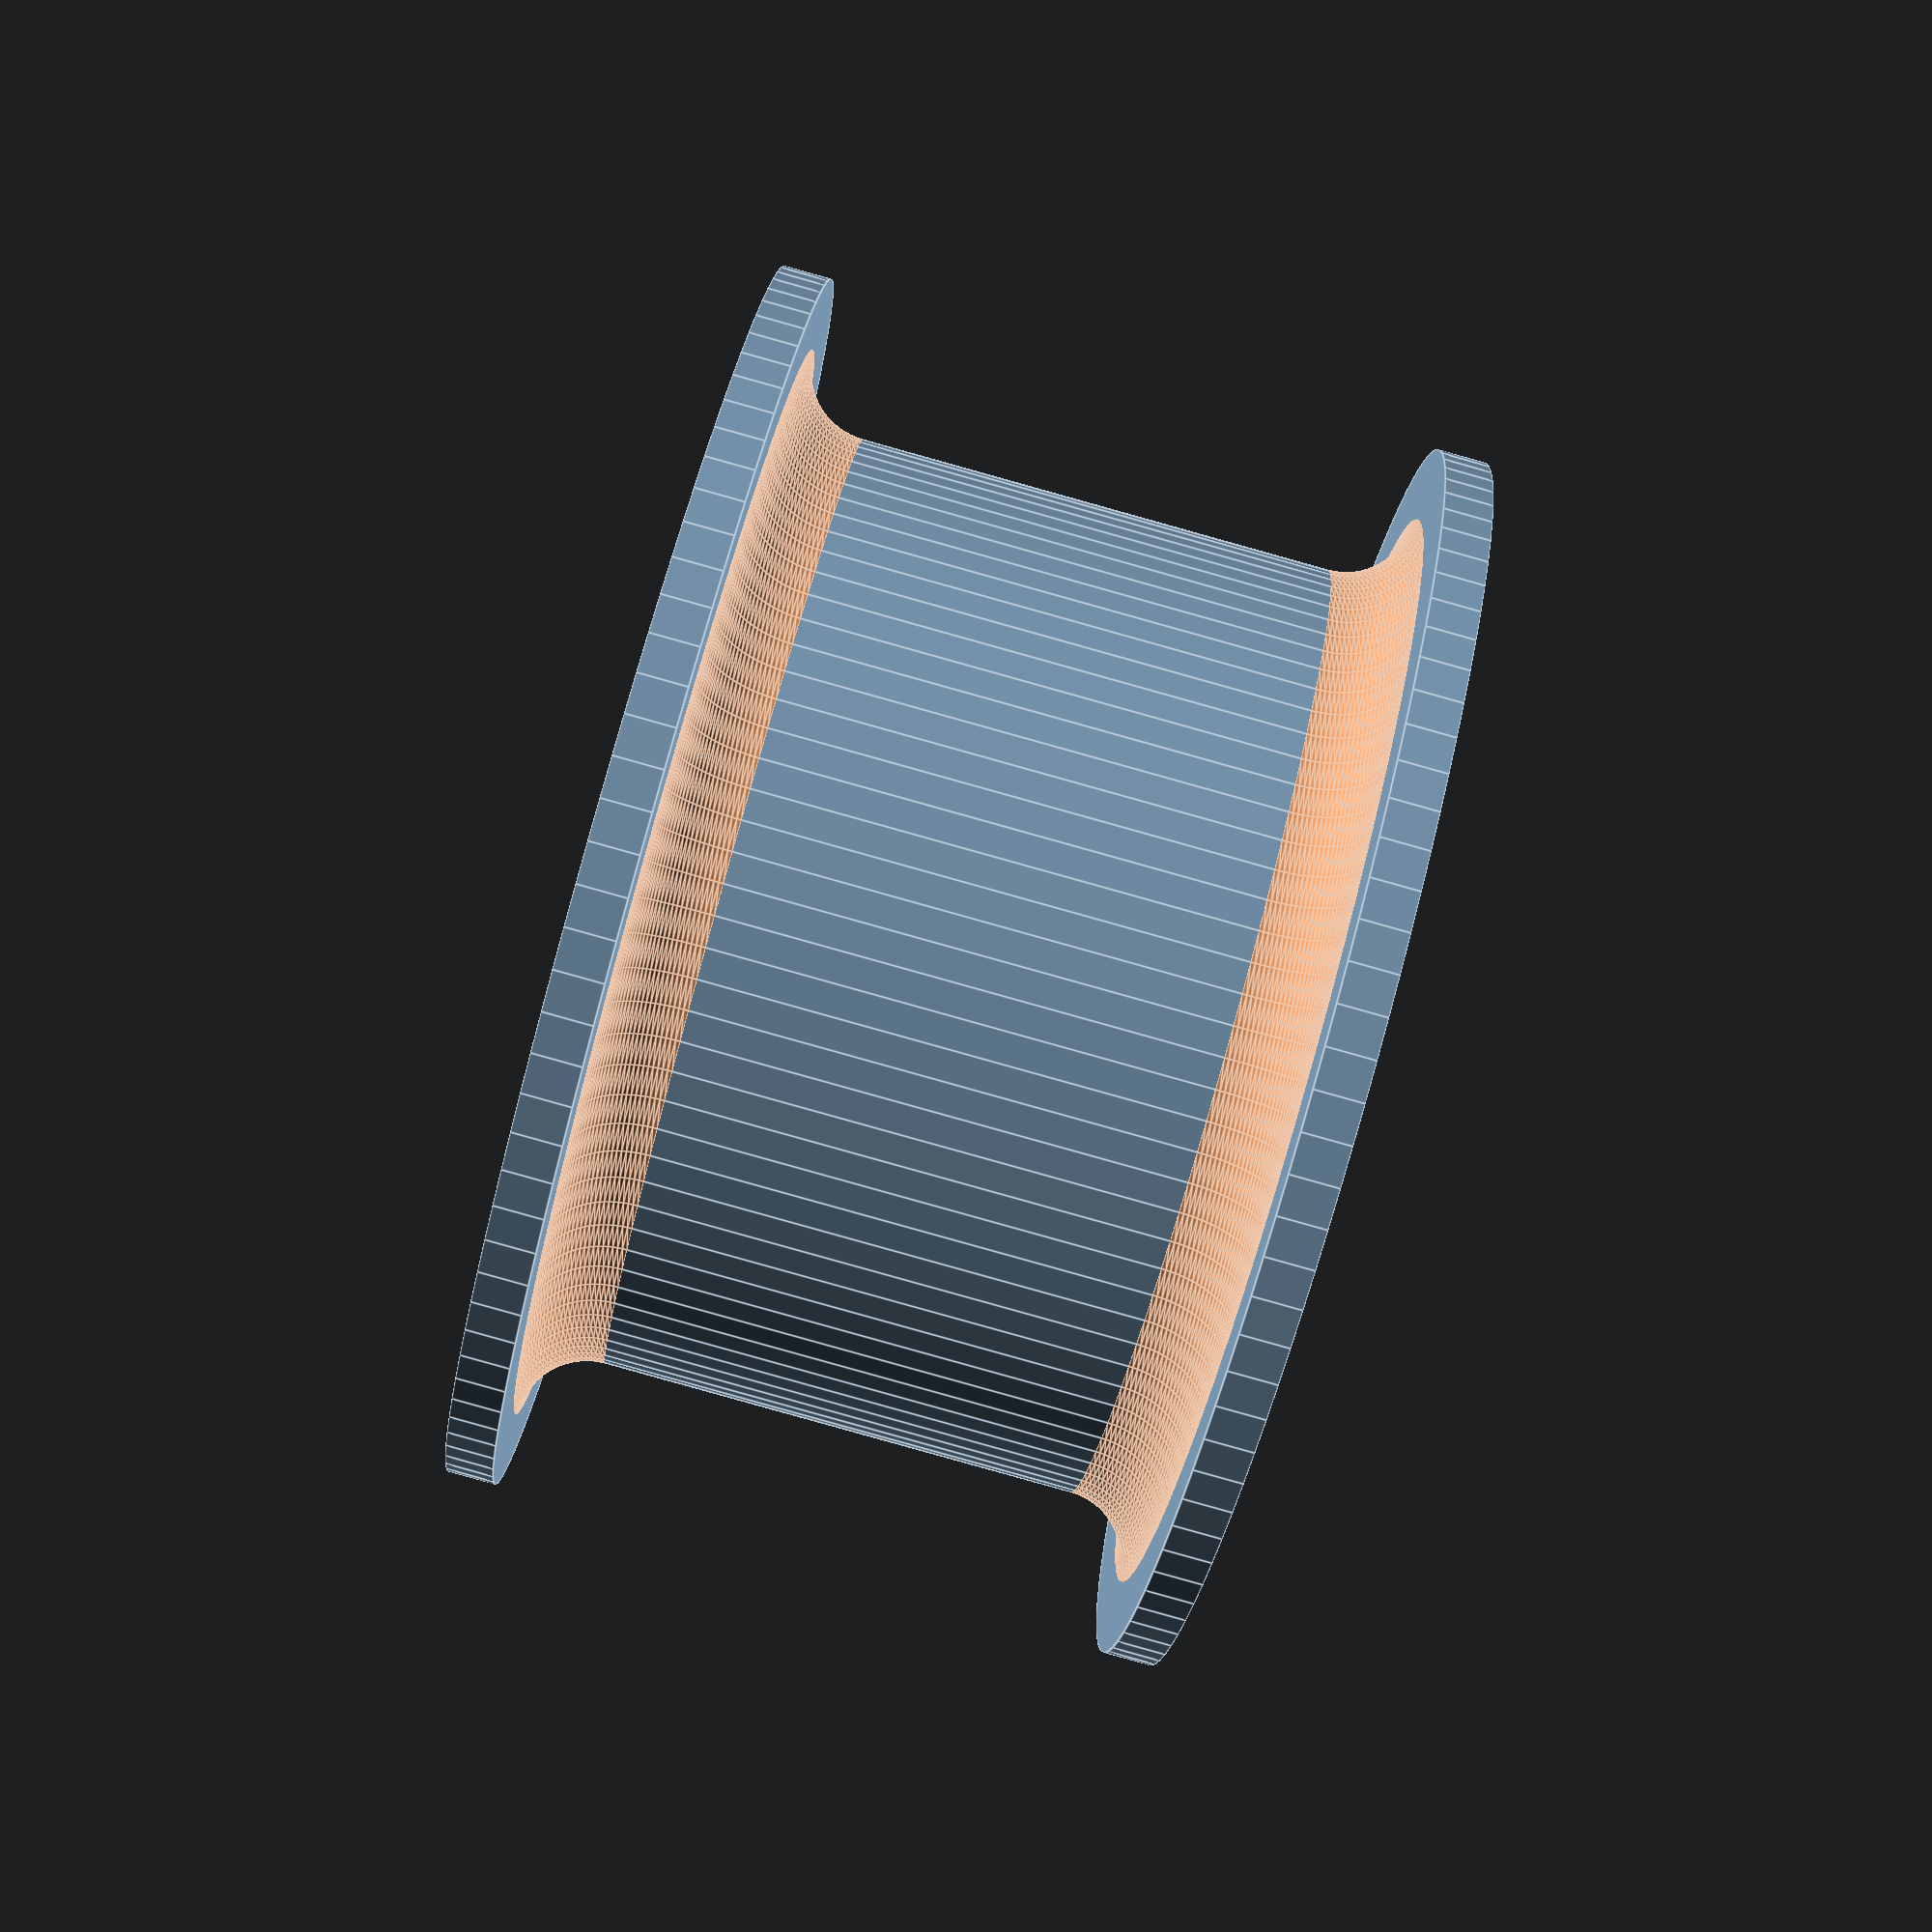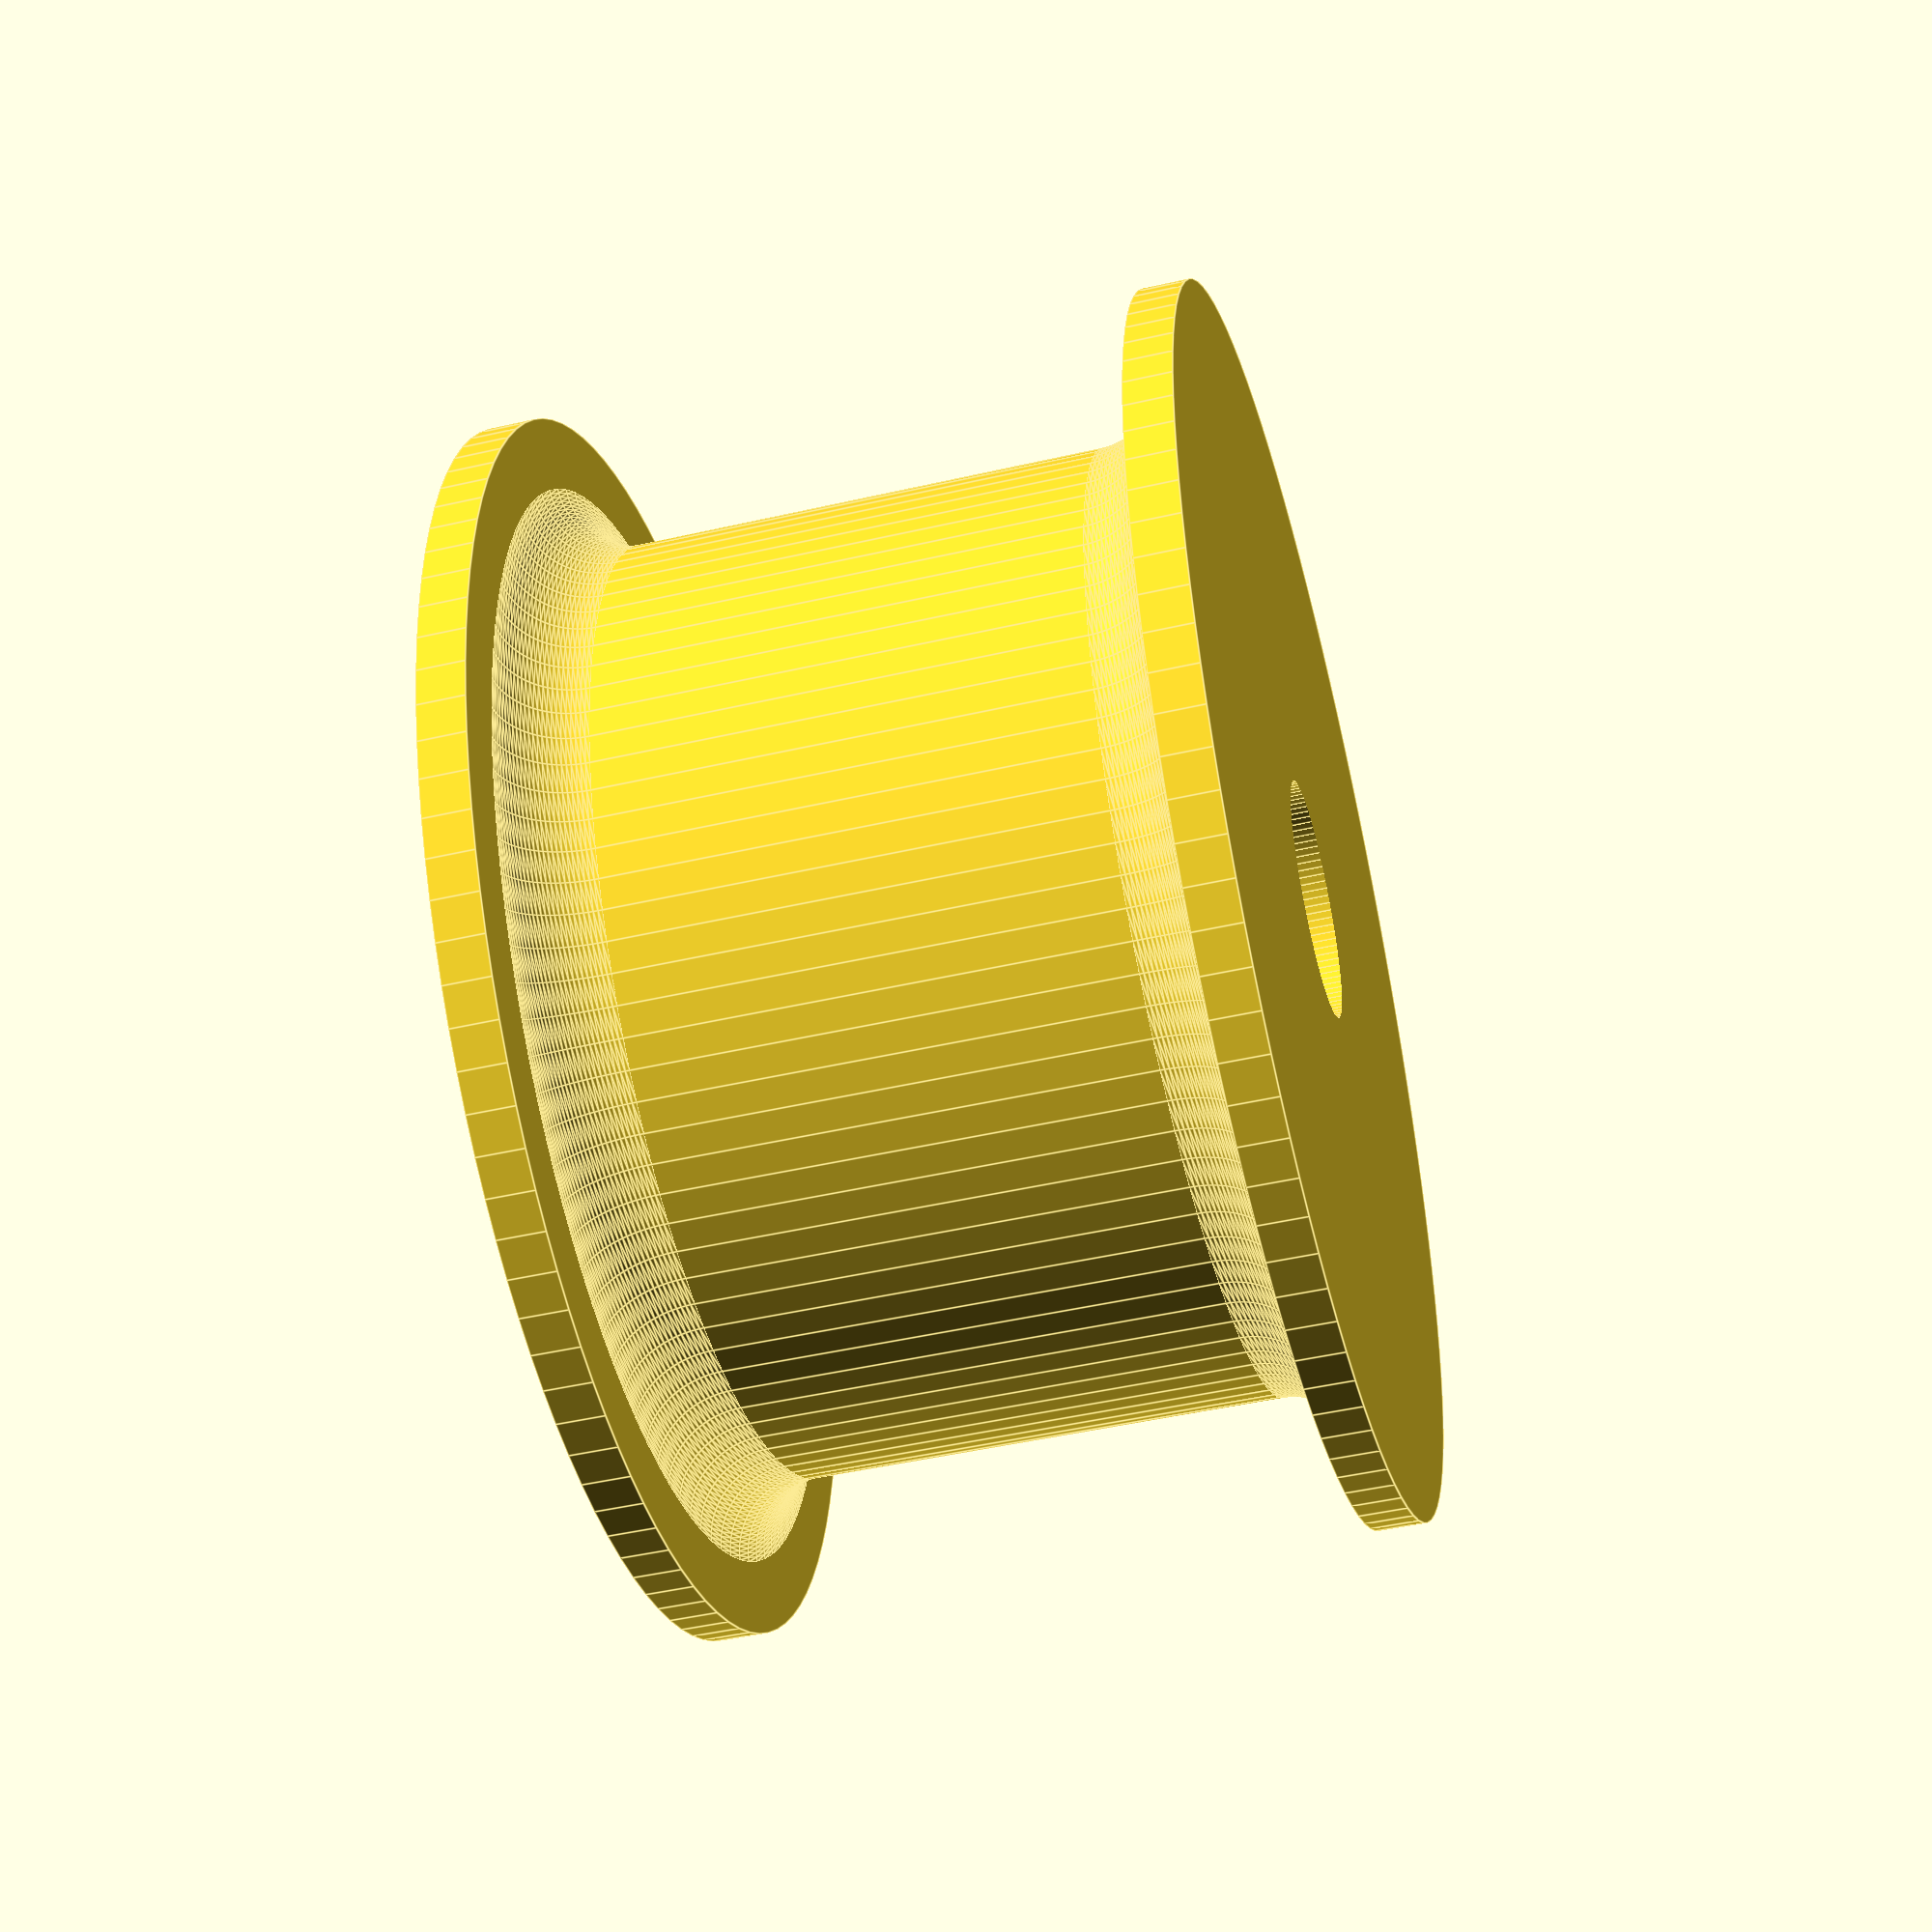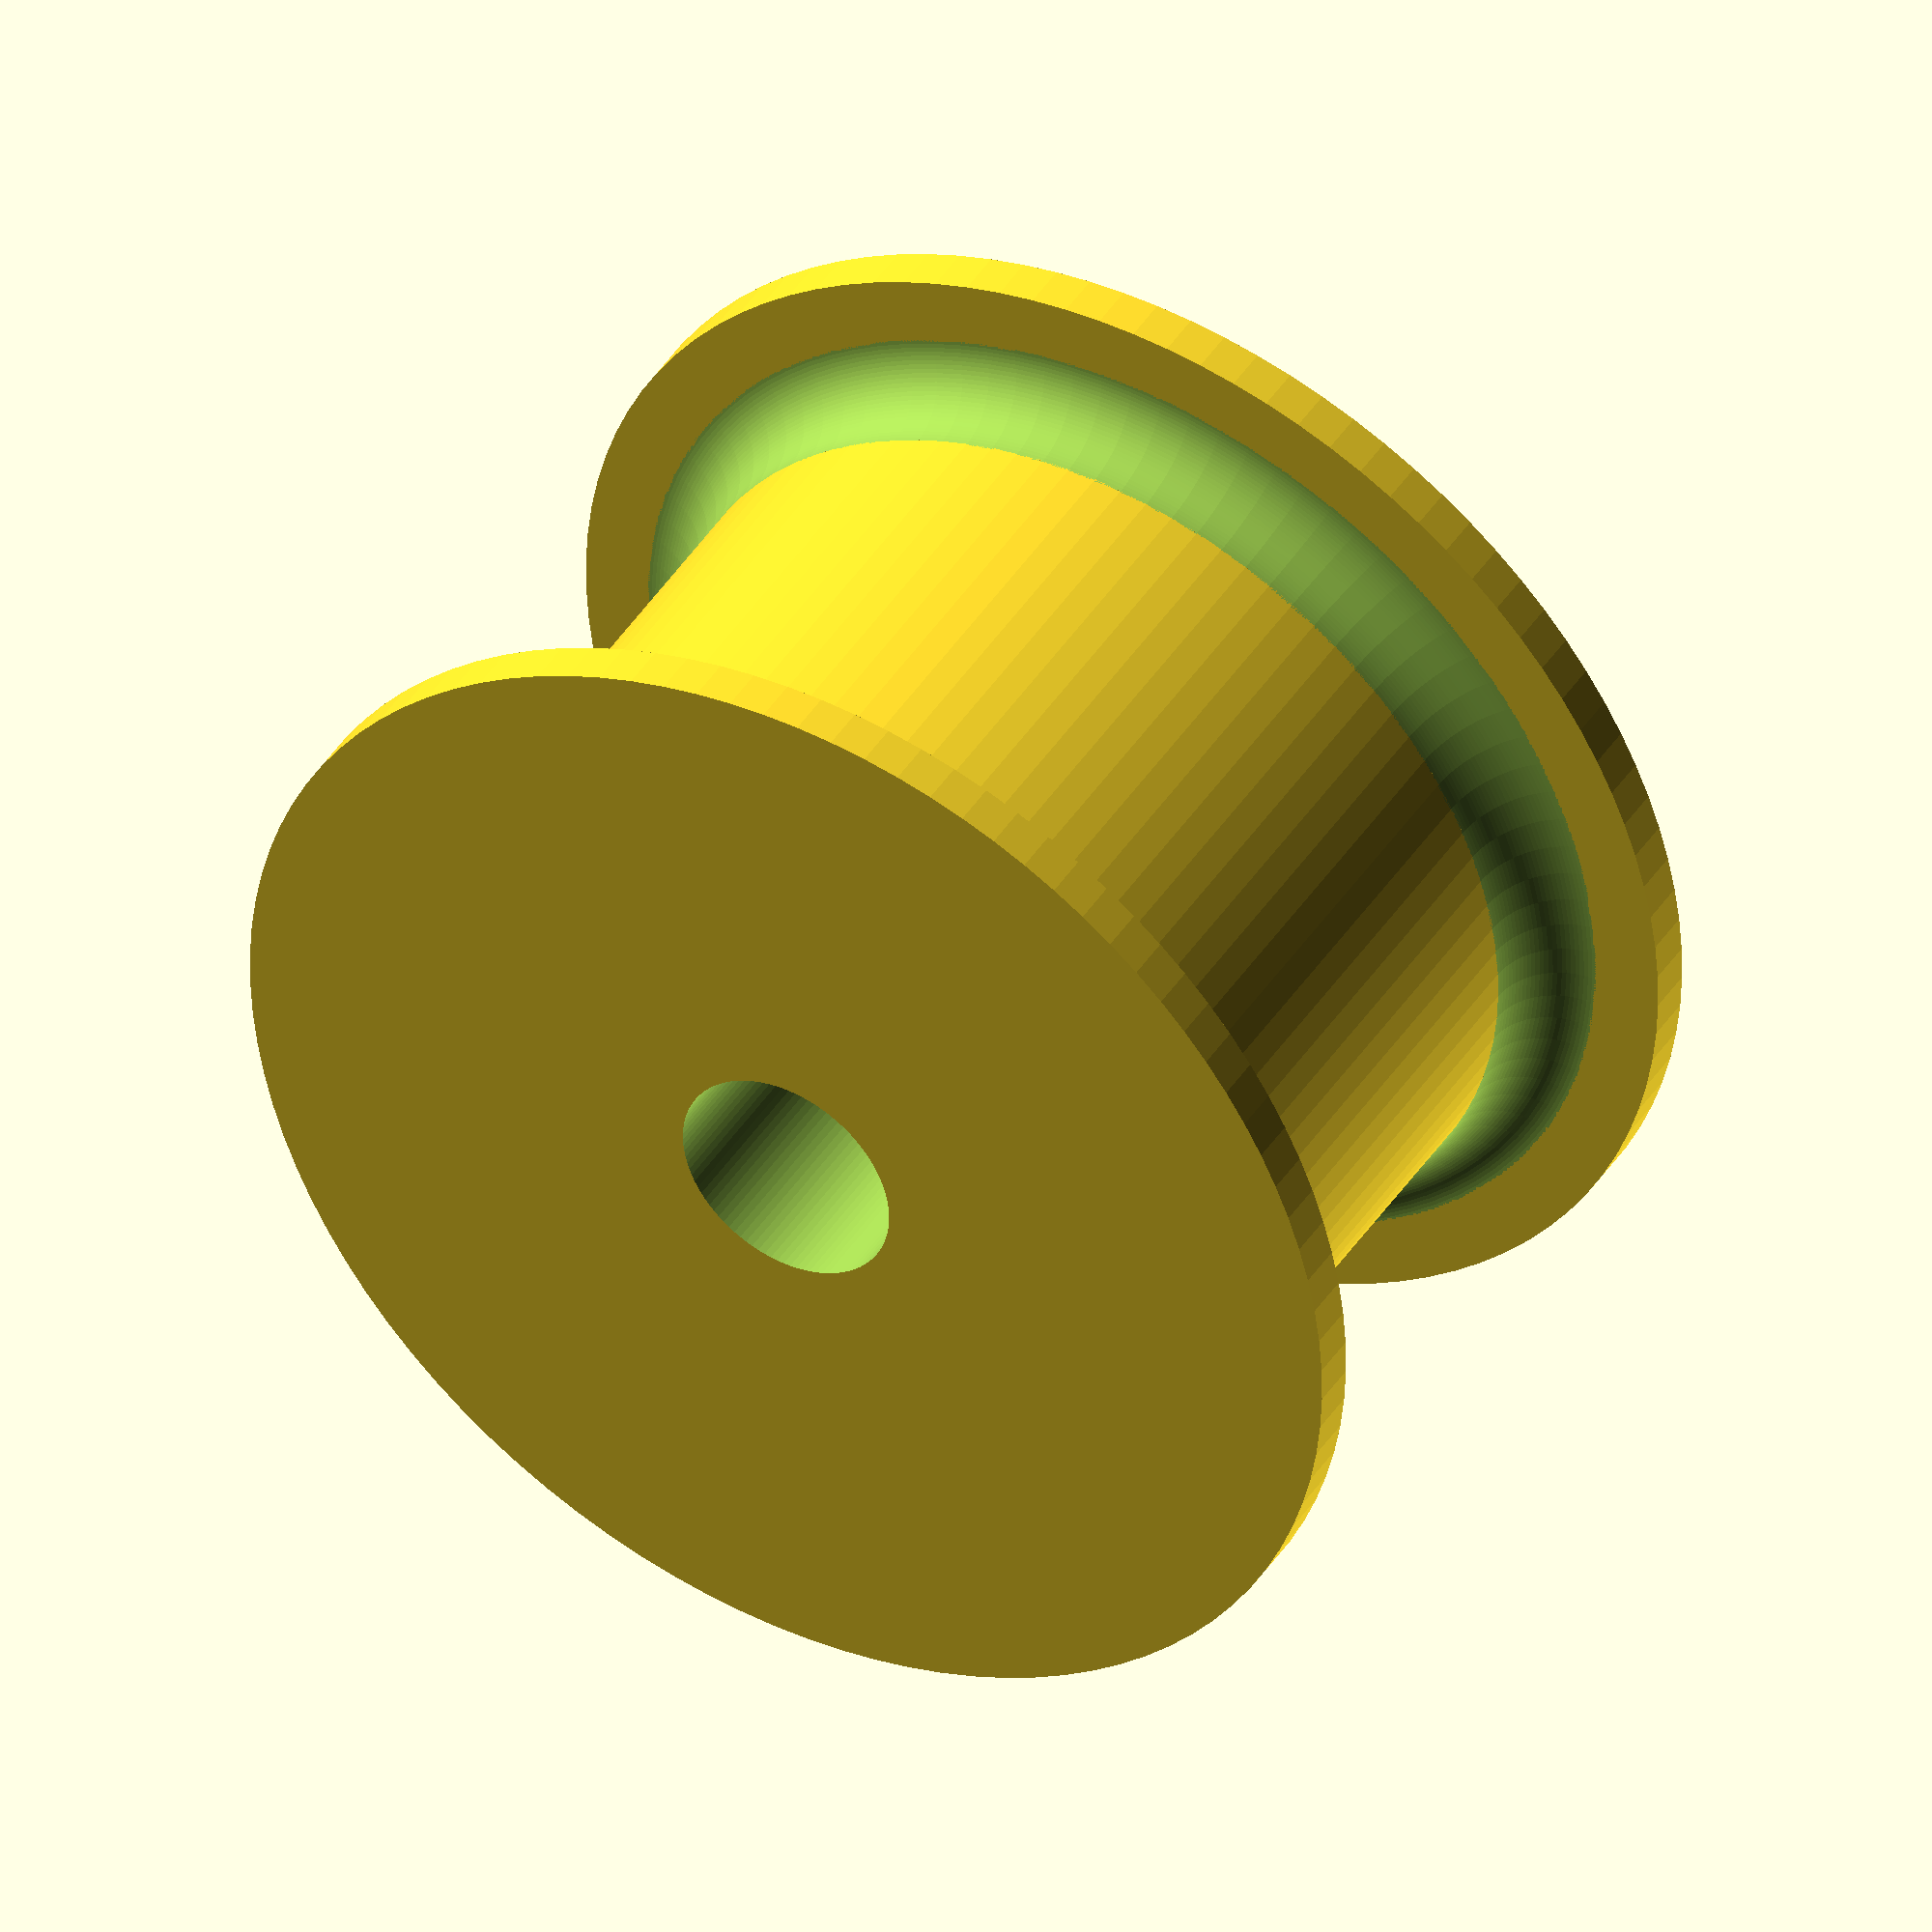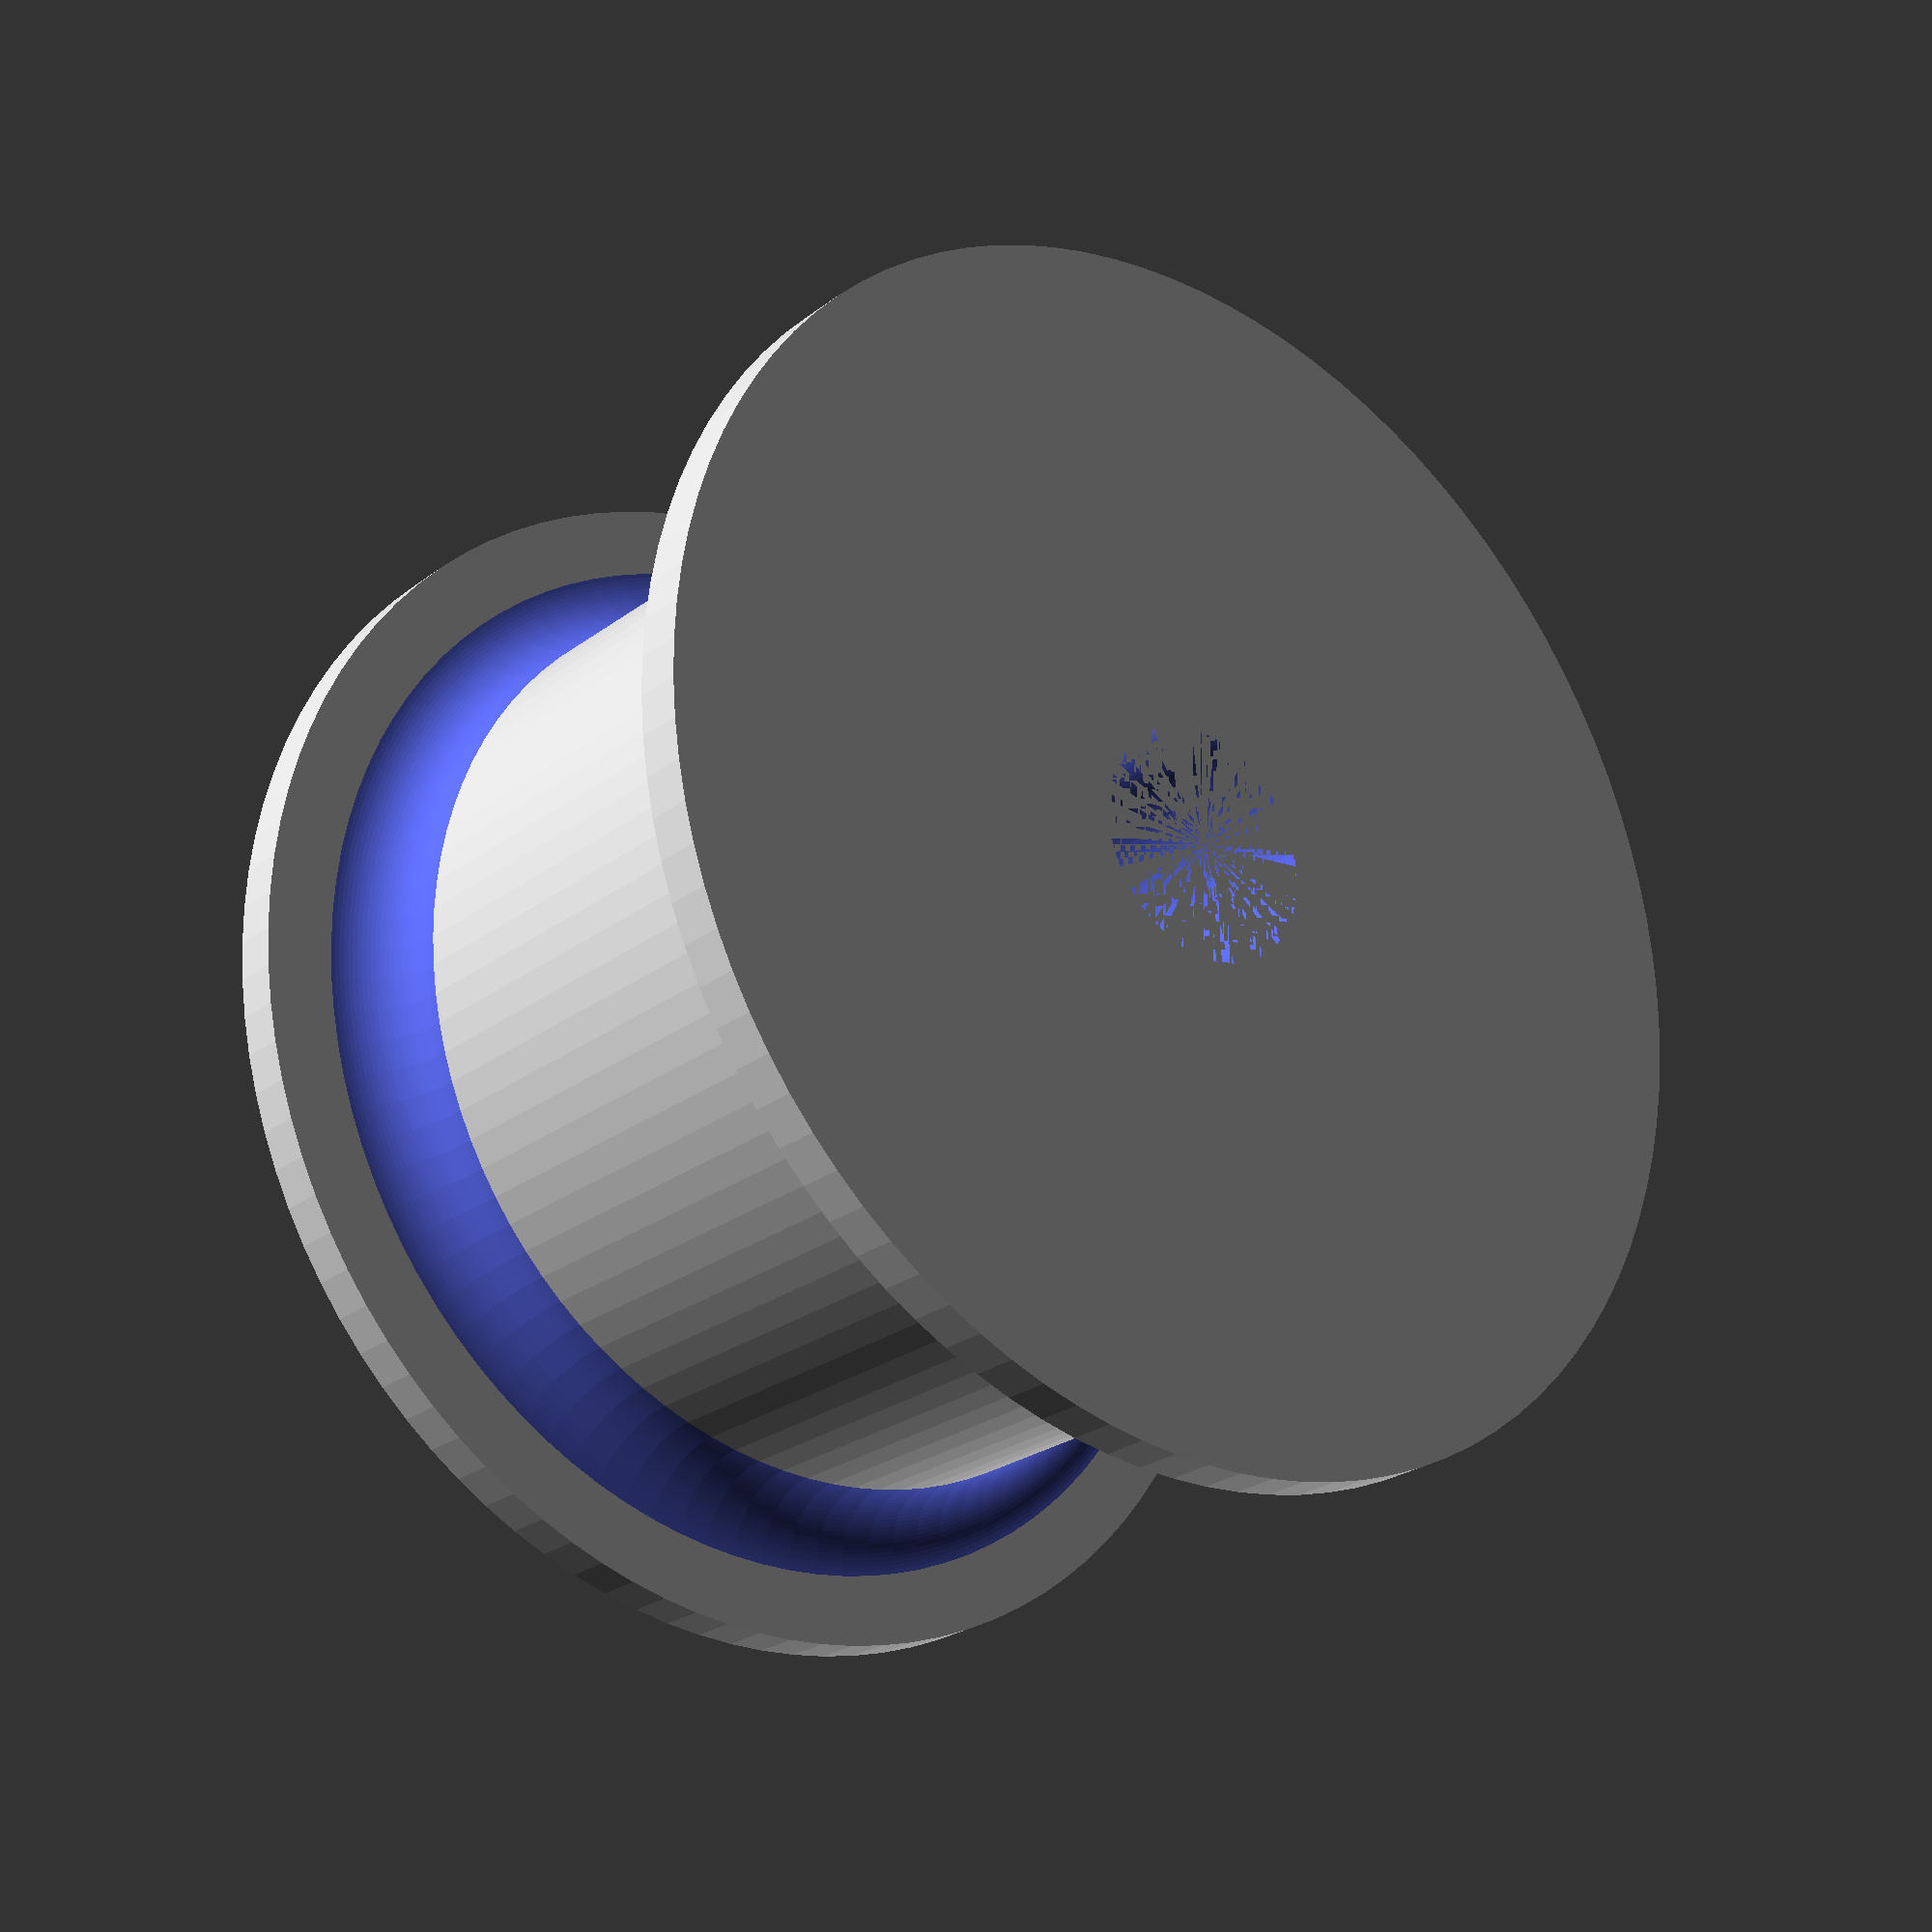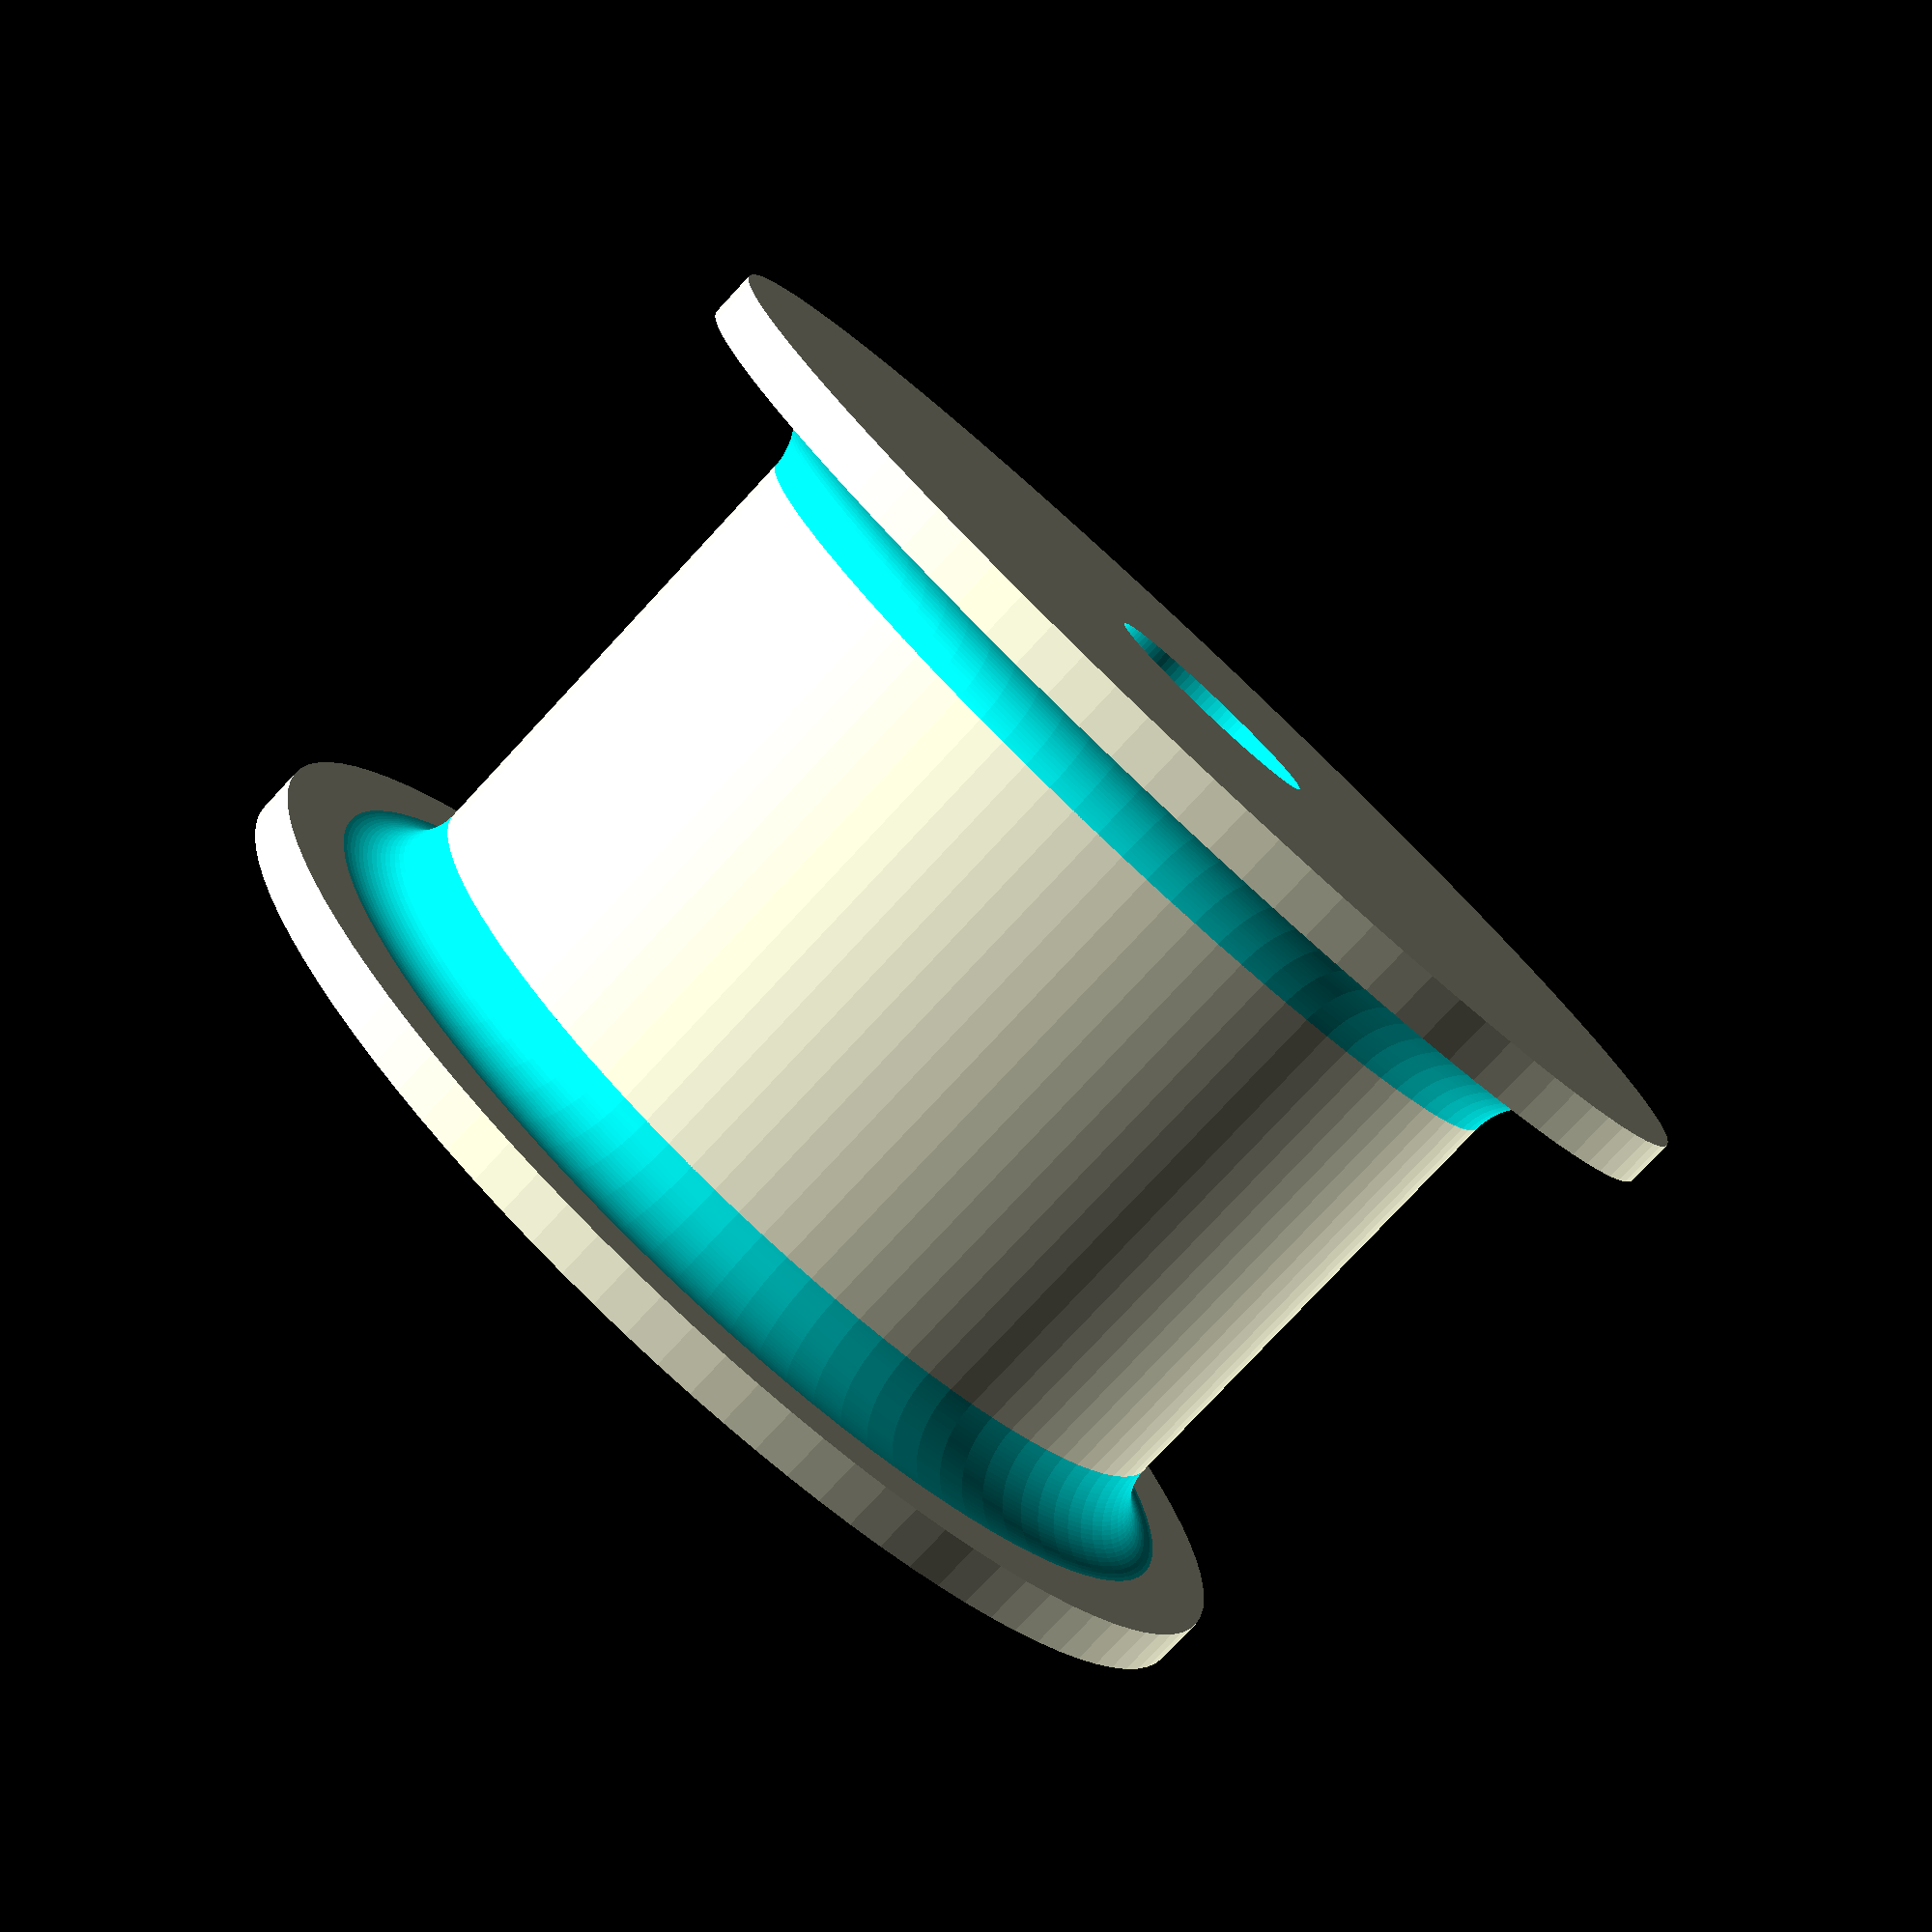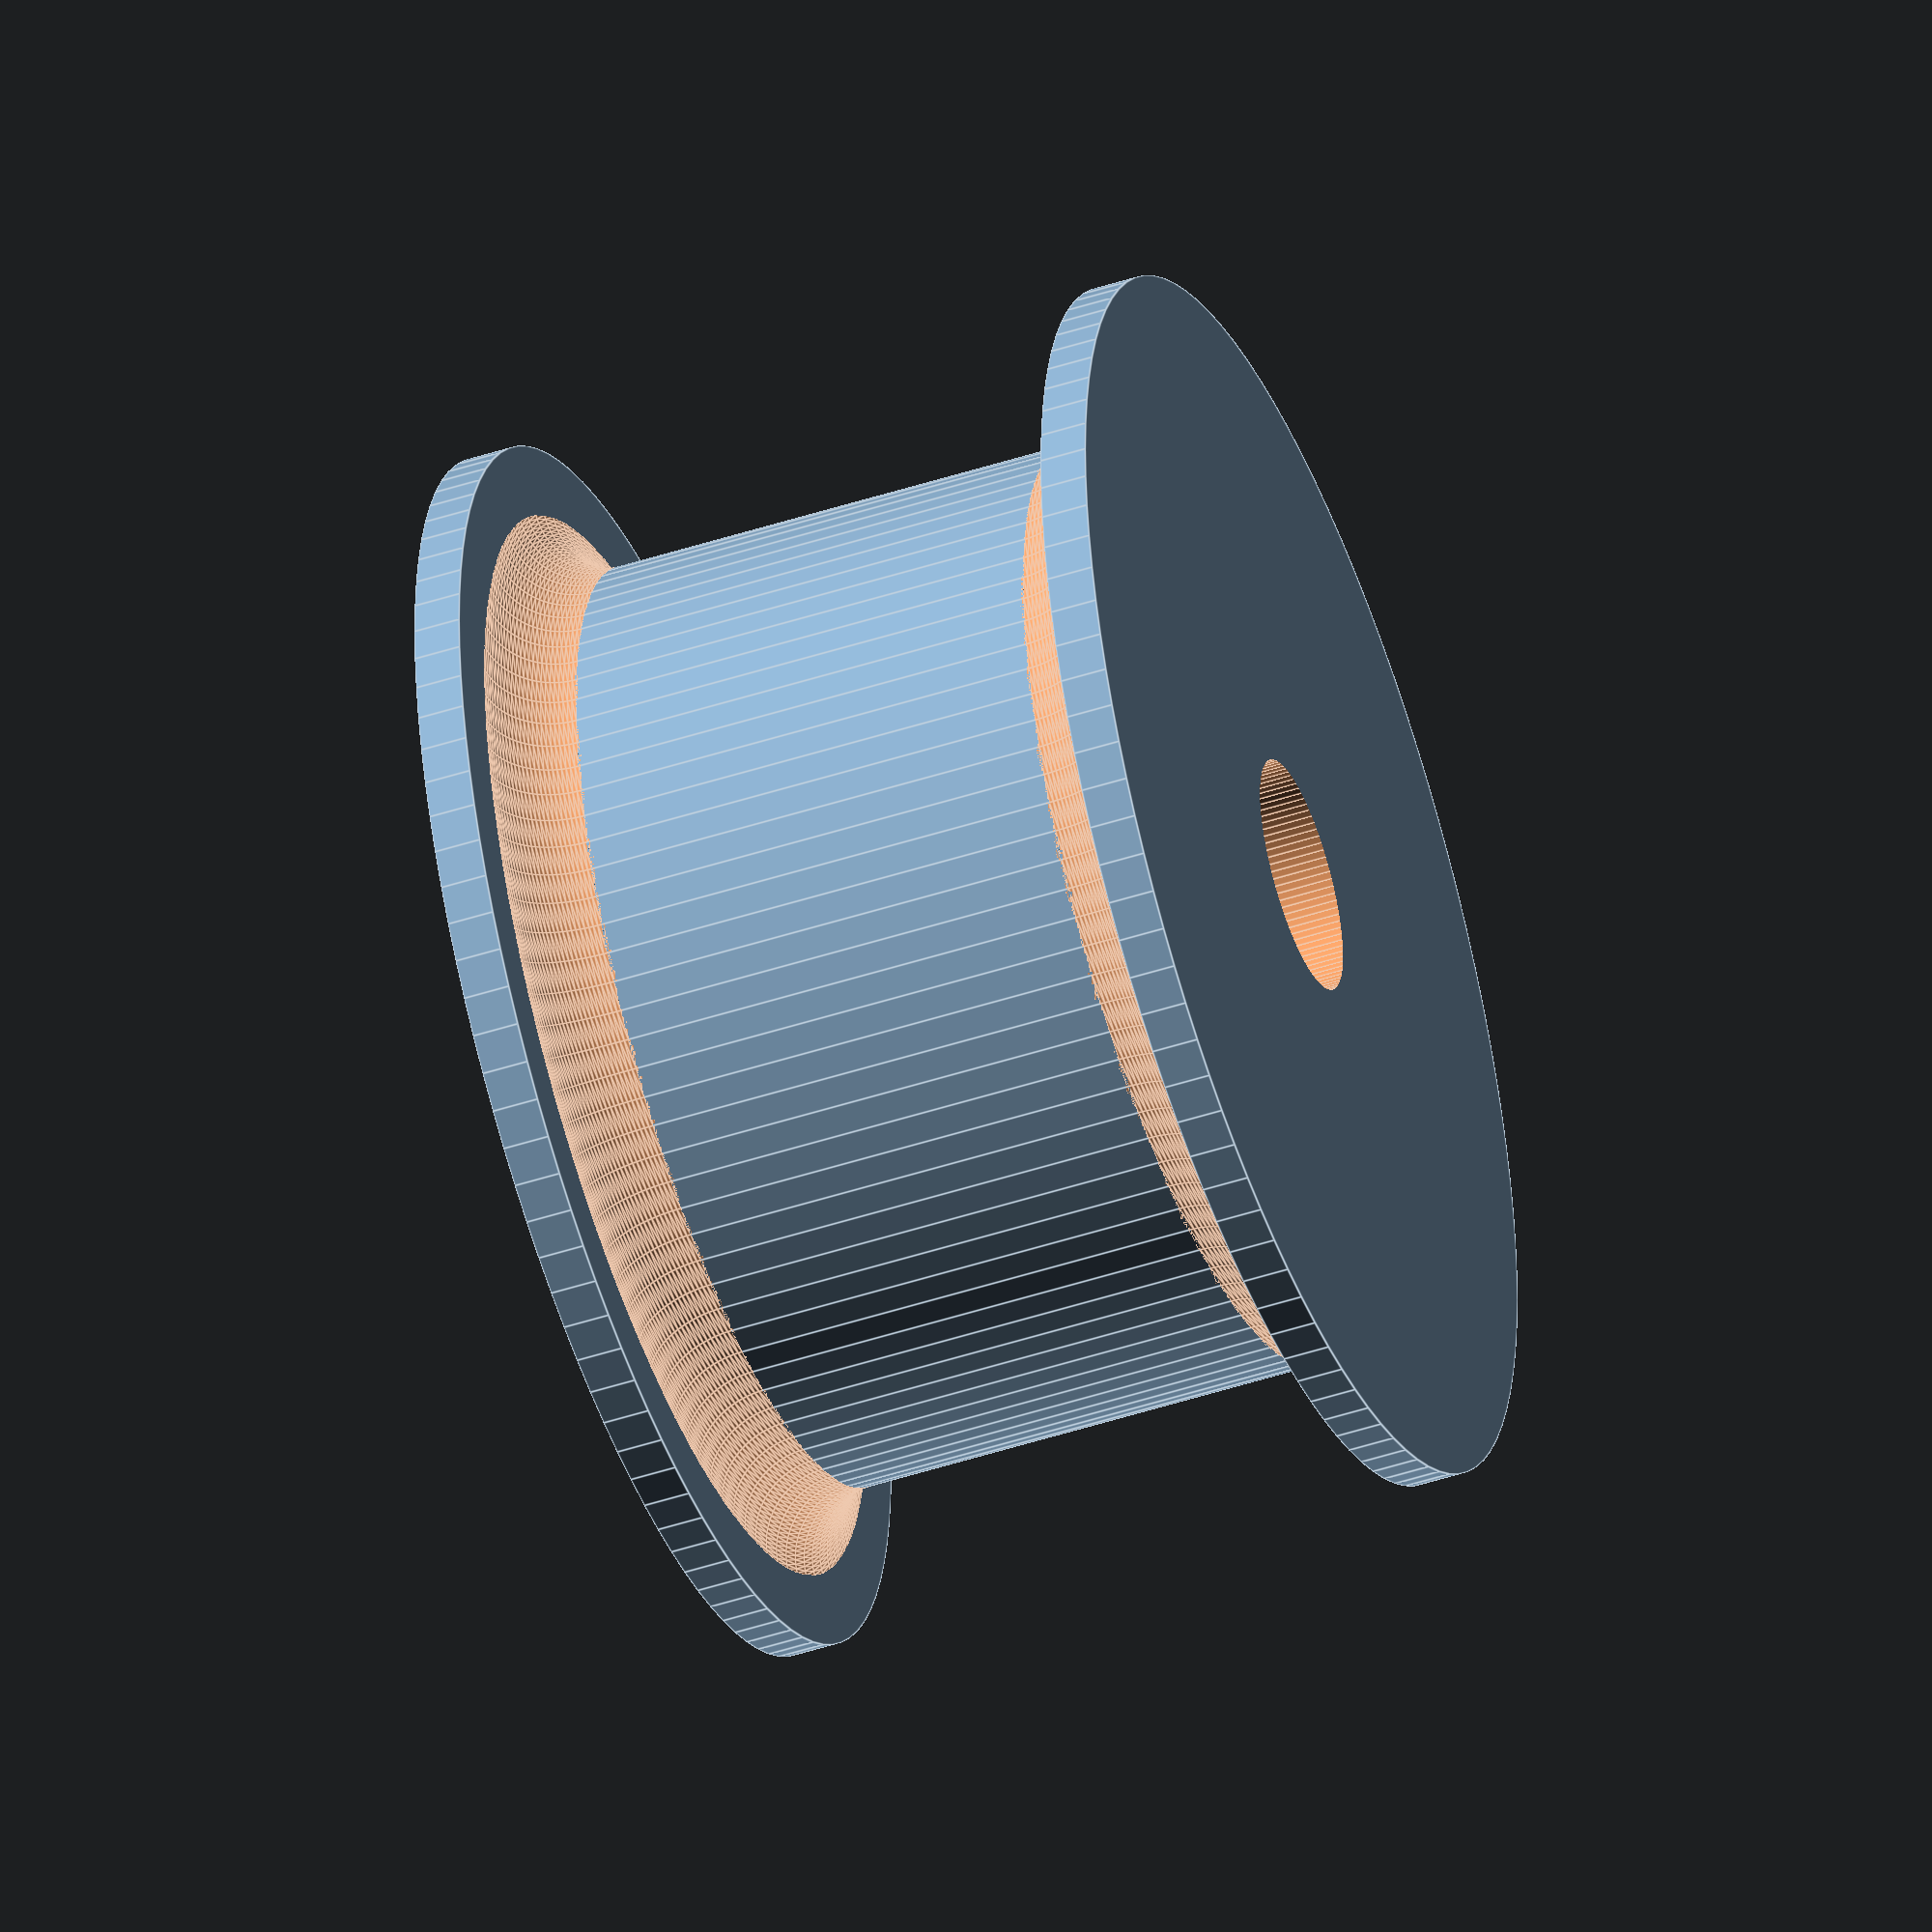
<openscad>
inner_height = 30;
inner_radius = 20;
wall_height = 3;
wall_thickness = 2;
fillet = 1;

difference() {
    union() {
        translate([0,0,wall_thickness]) {
            if (fillet == 1) {
                // with fillet
                fillet_cylinder(inner_height-(wall_thickness*2),inner_radius,wall_height*1,wall_height*1,100);
            } else {
                // no fillet
                cylinder(h=inner_height-(2*wall_thickness), r= inner_radius,$fn=100);
            }
        }
        cylinder(h=wall_thickness, r= inner_radius+ (2*wall_height),$fn=100);
        translate([0,0,inner_height-wall_thickness]) cylinder(h=wall_thickness, r= inner_radius+ (2*wall_height),$fn=100);
    }
    cylinder(h=inner_height+2, r= 5,$fn=100);
}



 






module fillet_cylinder( cylinder_height=20,  cylinder_radius=1, fillet_radius_bottom=1, fillet_radius_top=1,  nfaces=50 ) {
    /* created by Kevin Lam on Dec 3, 2016 */
    union() {      
        cylinder(cylinder_height, r=cylinder_radius, $fn=nfaces, false);
        
        if (fillet_radius_bottom > 0) {
            difference() {
                cylinder(fillet_radius_bottom, r=cylinder_radius+fillet_radius_bottom, $fn=nfaces, false);
                translate([0, 0, fillet_radius_bottom])
                rotate_extrude($fn=nfaces)
                    translate([cylinder_radius+fillet_radius_bottom, 0, 0])
                        circle(fillet_radius_bottom, $fn=nfaces);
            }
        }
        
        if (fillet_radius_top>0) {
            difference() {
                translate([0,0,cylinder_height-fillet_radius_top])
                cylinder(fillet_radius_top, r=cylinder_radius+fillet_radius_top, $fn=nfaces, false);
                
                translate([0, 0, cylinder_height-fillet_radius_top])
                rotate_extrude($fn=nfaces)
                    translate([cylinder_radius+fillet_radius_top, 0, 0])
                        circle(fillet_radius_top, $fn=nfaces);
            }
        }
    }
}
</openscad>
<views>
elev=266.3 azim=48.9 roll=105.6 proj=p view=edges
elev=226.2 azim=240.1 roll=255.2 proj=p view=edges
elev=317.0 azim=220.8 roll=30.2 proj=o view=solid
elev=24.5 azim=96.1 roll=140.9 proj=p view=wireframe
elev=78.6 azim=115.3 roll=317.1 proj=p view=solid
elev=47.1 azim=295.2 roll=290.4 proj=o view=edges
</views>
